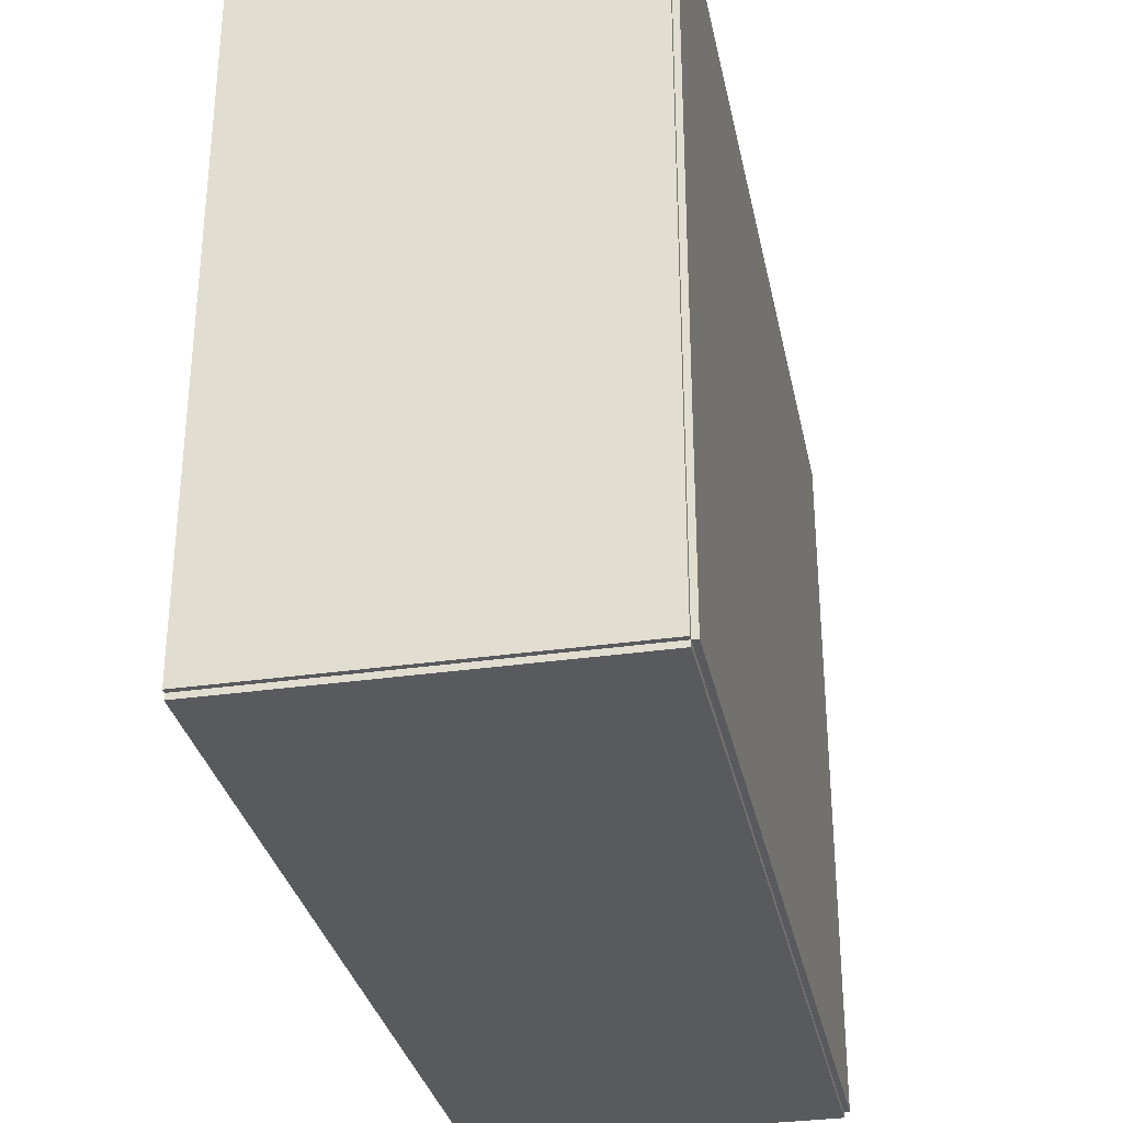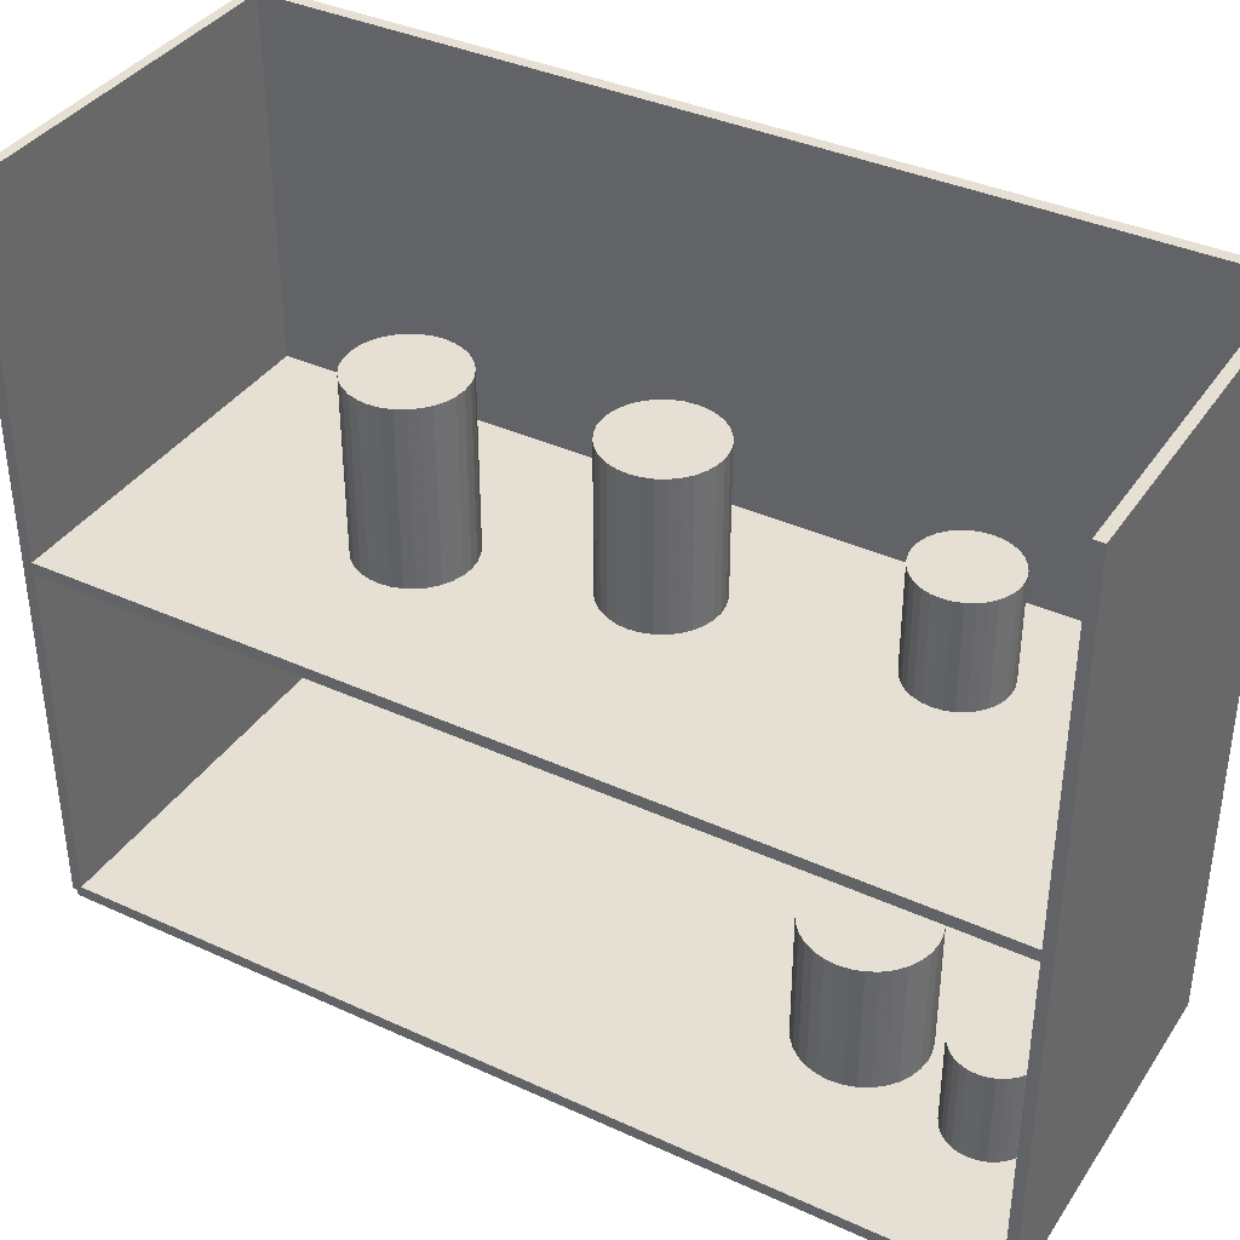
<metadata>
{"format":"obj","ext":"obj","renderer":"f3d","projection":"perspective","resolution":1024,"background":"white","views":[{"elev":-31.8,"azim":-168.5,"up":"+Z"},{"elev":37.9,"azim":120.2,"up":"+Z"}]}
</metadata>
<code>
v -0.09479 -0.2352 -0.00297
v -0.09479 -0.2352 0.00297
v -0.09479 0.2352 -0.00297
v -0.09479 0.2352 0.00297
v 0.09479 -0.2352 -0.00297
v 0.09479 -0.2352 0.00297
v 0.09479 0.2352 -0.00297
v 0.09479 0.2352 0.00297
v -0.09182 -0.2352 0
v -0.09776 -0.2352 0
v -0.09182 0.2352 0
v -0.09776 0.2352 0
v -0.09182 -0.2352 0.375
v -0.09776 -0.2352 0.375
v -0.09182 0.2352 0.375
v -0.09776 0.2352 0.375
v -0.09479 -0.2352 0.1845
v -0.09479 -0.2352 0.1905
v -0.09479 0.2352 0.1845
v -0.09479 0.2352 0.1905
v 0.09479 -0.2352 0.1845
v 0.09479 -0.2352 0.1905
v 0.09479 0.2352 0.1845
v 0.09479 0.2352 0.1905
v -0.09479 0.2326 0.375
v -0.09479 0.2377 0.375
v -0.09479 0.2326 0
v -0.09479 0.2377 0
v 0.09479 0.2326 0.375
v 0.09479 0.2377 0.375
v 0.09479 0.2326 0
v 0.09479 0.2377 0
v -0.09479 -0.2326 0
v -0.09479 -0.2377 0
v -0.09479 -0.2326 0.375
v -0.09479 -0.2377 0.375
v 0.09479 -0.2326 0
v 0.09479 -0.2377 0
v 0.09479 -0.2326 0.375
v 0.09479 -0.2377 0.375
v 0.01975 0.1927 0.005941
v 0.04122 0.1927 0.005941
v 0.04122 0.1927 0.05595
v 0.01975 0.1927 0.05595
v 0.0408 0.1968 0.005941
v 0.0408 0.1968 0.05595
v 0.03958 0.2009 0.005941
v 0.03958 0.2009 0.05595
v 0.0376 0.2046 0.005941
v 0.0376 0.2046 0.05595
v 0.03493 0.2078 0.005941
v 0.03493 0.2078 0.05595
v 0.03168 0.2105 0.005941
v 0.03168 0.2105 0.05595
v 0.02797 0.2125 0.005941
v 0.02797 0.2125 0.05595
v 0.02394 0.2137 0.005941
v 0.02394 0.2137 0.05595
v 0.01975 0.2141 0.005941
v 0.01975 0.2141 0.05595
v 0.01557 0.2137 0.005941
v 0.01557 0.2137 0.05595
v 0.01154 0.2125 0.005941
v 0.01154 0.2125 0.05595
v 0.00783 0.2105 0.005941
v 0.00783 0.2105 0.05595
v 0.004578 0.2078 0.005941
v 0.004578 0.2078 0.05595
v 0.001909 0.2046 0.005941
v 0.001909 0.2046 0.05595
v -7.434e-05 0.2009 0.005941
v -7.434e-05 0.2009 0.05595
v -0.001296 0.1968 0.005941
v -0.001296 0.1968 0.05595
v -0.001708 0.1927 0.005941
v -0.001708 0.1927 0.05595
v -0.001296 0.1885 0.005941
v -0.001296 0.1885 0.05595
v -7.434e-05 0.1844 0.005941
v -7.434e-05 0.1844 0.05595
v 0.001909 0.1807 0.005941
v 0.001909 0.1807 0.05595
v 0.004578 0.1775 0.005941
v 0.004578 0.1775 0.05595
v 0.00783 0.1748 0.005941
v 0.00783 0.1748 0.05595
v 0.01154 0.1728 0.005941
v 0.01154 0.1728 0.05595
v 0.01557 0.1716 0.005941
v 0.01557 0.1716 0.05595
v 0.01975 0.1712 0.005941
v 0.01975 0.1712 0.05595
v 0.02394 0.1716 0.005941
v 0.02394 0.1716 0.05595
v 0.02797 0.1728 0.005941
v 0.02797 0.1728 0.05595
v 0.03168 0.1748 0.005941
v 0.03168 0.1748 0.05595
v 0.03493 0.1775 0.005941
v 0.03493 0.1775 0.05595
v 0.0376 0.1807 0.005941
v 0.0376 0.1807 0.05595
v 0.03958 0.1844 0.005941
v 0.03958 0.1844 0.05595
v 0.0408 0.1885 0.005941
v 0.0408 0.1885 0.05595
v -0.0003181 0.123 0.005941
v 0.03145 0.123 0.005941
v 0.03145 0.123 0.07508
v -0.0003181 0.123 0.07508
v 0.03084 0.1292 0.005941
v 0.03084 0.1292 0.07508
v 0.02903 0.1351 0.005941
v 0.02903 0.1351 0.07508
v 0.0261 0.1406 0.005941
v 0.0261 0.1406 0.07508
v 0.02214 0.1454 0.005941
v 0.02214 0.1454 0.07508
v 0.01733 0.1494 0.005941
v 0.01733 0.1494 0.07508
v 0.01184 0.1523 0.005941
v 0.01184 0.1523 0.07508
v 0.005879 0.1541 0.005941
v 0.005879 0.1541 0.07508
v -0.0003181 0.1547 0.005941
v -0.0003181 0.1547 0.07508
v -0.006516 0.1541 0.005941
v -0.006516 0.1541 0.07508
v -0.01248 0.1523 0.005941
v -0.01248 0.1523 0.07508
v -0.01797 0.1494 0.005941
v -0.01797 0.1494 0.07508
v -0.02278 0.1454 0.005941
v -0.02278 0.1454 0.07508
v -0.02673 0.1406 0.005941
v -0.02673 0.1406 0.07508
v -0.02967 0.1351 0.005941
v -0.02967 0.1351 0.07508
v -0.03148 0.1292 0.005941
v -0.03148 0.1292 0.07508
v -0.03209 0.123 0.005941
v -0.03209 0.123 0.07508
v -0.03148 0.1168 0.005941
v -0.03148 0.1168 0.07508
v -0.02967 0.1108 0.005941
v -0.02967 0.1108 0.07508
v -0.02673 0.1053 0.005941
v -0.02673 0.1053 0.07508
v -0.02278 0.1005 0.005941
v -0.02278 0.1005 0.07508
v -0.01797 0.09654 0.005941
v -0.01797 0.09654 0.07508
v -0.01248 0.0936 0.005941
v -0.01248 0.0936 0.07508
v -0.006516 0.0918 0.005941
v -0.006516 0.0918 0.07508
v -0.0003181 0.09119 0.005941
v -0.0003181 0.09119 0.07508
v 0.005879 0.0918 0.005941
v 0.005879 0.0918 0.07508
v 0.01184 0.0936 0.005941
v 0.01184 0.0936 0.07508
v 0.01733 0.09654 0.005941
v 0.01733 0.09654 0.07508
v 0.02214 0.1005 0.005941
v 0.02214 0.1005 0.07508
v 0.0261 0.1053 0.005941
v 0.0261 0.1053 0.07508
v 0.02903 0.1108 0.005941
v 0.02903 0.1108 0.07508
v 0.03084 0.1168 0.005941
v 0.03084 0.1168 0.07508
v 0.007905 -0.09497 0.1934
v 0.03604 -0.09497 0.1934
v 0.03604 -0.09497 0.2833
v 0.007905 -0.09497 0.2833
v 0.0355 -0.08948 0.1934
v 0.0355 -0.08948 0.2833
v 0.0339 -0.0842 0.1934
v 0.0339 -0.0842 0.2833
v 0.0313 -0.07933 0.1934
v 0.0313 -0.07933 0.2833
v 0.0278 -0.07507 0.1934
v 0.0278 -0.07507 0.2833
v 0.02354 -0.07157 0.1934
v 0.02354 -0.07157 0.2833
v 0.01867 -0.06897 0.1934
v 0.01867 -0.06897 0.2833
v 0.01339 -0.06737 0.1934
v 0.01339 -0.06737 0.2833
v 0.007905 -0.06683 0.1934
v 0.007905 -0.06683 0.2833
v 0.002415 -0.06737 0.1934
v 0.002415 -0.06737 0.2833
v -0.002864 -0.06897 0.1934
v -0.002864 -0.06897 0.2833
v -0.007729 -0.07157 0.1934
v -0.007729 -0.07157 0.2833
v -0.01199 -0.07507 0.1934
v -0.01199 -0.07507 0.2833
v -0.01549 -0.07933 0.1934
v -0.01549 -0.07933 0.2833
v -0.01809 -0.0842 0.1934
v -0.01809 -0.0842 0.2833
v -0.01969 -0.08948 0.1934
v -0.01969 -0.08948 0.2833
v -0.02024 -0.09497 0.1934
v -0.02024 -0.09497 0.2833
v -0.01969 -0.1005 0.1934
v -0.01969 -0.1005 0.2833
v -0.01809 -0.1057 0.1934
v -0.01809 -0.1057 0.2833
v -0.01549 -0.1106 0.1934
v -0.01549 -0.1106 0.2833
v -0.01199 -0.1149 0.1934
v -0.01199 -0.1149 0.2833
v -0.007729 -0.1184 0.1934
v -0.007729 -0.1184 0.2833
v -0.002864 -0.121 0.1934
v -0.002864 -0.121 0.2833
v 0.002415 -0.1226 0.1934
v 0.002415 -0.1226 0.2833
v 0.007905 -0.1231 0.1934
v 0.007905 -0.1231 0.2833
v 0.01339 -0.1226 0.1934
v 0.01339 -0.1226 0.2833
v 0.01867 -0.121 0.1934
v 0.01867 -0.121 0.2833
v 0.02354 -0.1184 0.1934
v 0.02354 -0.1184 0.2833
v 0.0278 -0.1149 0.1934
v 0.0278 -0.1149 0.2833
v 0.0313 -0.1106 0.1934
v 0.0313 -0.1106 0.2833
v 0.0339 -0.1057 0.1934
v 0.0339 -0.1057 0.2833
v 0.0355 -0.1005 0.1934
v 0.0355 -0.1005 0.2833
v -0.01788 0.01041 0.1934
v 0.01044 0.01041 0.1934
v 0.01044 0.01041 0.2712
v -0.01788 0.01041 0.2712
v 0.009893 0.01593 0.1934
v 0.009893 0.01593 0.2712
v 0.008282 0.02124 0.1934
v 0.008282 0.02124 0.2712
v 0.005666 0.02614 0.1934
v 0.005666 0.02614 0.2712
v 0.002145 0.03043 0.1934
v 0.002145 0.03043 0.2712
v -0.002146 0.03395 0.1934
v -0.002146 0.03395 0.2712
v -0.007041 0.03657 0.1934
v -0.007041 0.03657 0.2712
v -0.01235 0.03818 0.1934
v -0.01235 0.03818 0.2712
v -0.01788 0.03872 0.1934
v -0.01788 0.03872 0.2712
v -0.0234 0.03818 0.1934
v -0.0234 0.03818 0.2712
v -0.02871 0.03657 0.1934
v -0.02871 0.03657 0.2712
v -0.03361 0.03395 0.1934
v -0.03361 0.03395 0.2712
v -0.0379 0.03043 0.1934
v -0.0379 0.03043 0.2712
v -0.04142 0.02614 0.1934
v -0.04142 0.02614 0.2712
v -0.04403 0.02124 0.1934
v -0.04403 0.02124 0.2712
v -0.04564 0.01593 0.1934
v -0.04564 0.01593 0.2712
v -0.04619 0.01041 0.1934
v -0.04619 0.01041 0.2712
v -0.04564 0.004886 0.1934
v -0.04564 0.004886 0.2712
v -0.04403 -0.0004254 0.1934
v -0.04403 -0.0004254 0.2712
v -0.04142 -0.00532 0.1934
v -0.04142 -0.00532 0.2712
v -0.0379 -0.009611 0.1934
v -0.0379 -0.009611 0.2712
v -0.03361 -0.01313 0.1934
v -0.03361 -0.01313 0.2712
v -0.02871 -0.01575 0.1934
v -0.02871 -0.01575 0.2712
v -0.0234 -0.01736 0.1934
v -0.0234 -0.01736 0.2712
v -0.01788 -0.0179 0.1934
v -0.01788 -0.0179 0.2712
v -0.01235 -0.01736 0.1934
v -0.01235 -0.01736 0.2712
v -0.007041 -0.01575 0.1934
v -0.007041 -0.01575 0.2712
v -0.002146 -0.01313 0.1934
v -0.002146 -0.01313 0.2712
v 0.002145 -0.009611 0.1934
v 0.002145 -0.009611 0.2712
v 0.005666 -0.00532 0.1934
v 0.005666 -0.00532 0.2712
v 0.008282 -0.0004254 0.1934
v 0.008282 -0.0004254 0.2712
v 0.009893 0.004886 0.1934
v 0.009893 0.004886 0.2712
v -0.03071 0.1401 0.1934
v -0.006769 0.1401 0.1934
v -0.006769 0.1401 0.2479
v -0.03071 0.1401 0.2479
v -0.007229 0.1448 0.1934
v -0.007229 0.1448 0.2479
v -0.008591 0.1493 0.1934
v -0.008591 0.1493 0.2479
v -0.0108 0.1534 0.1934
v -0.0108 0.1534 0.2479
v -0.01378 0.157 0.1934
v -0.01378 0.157 0.2479
v -0.01741 0.16 0.1934
v -0.01741 0.16 0.2479
v -0.02155 0.1622 0.1934
v -0.02155 0.1622 0.2479
v -0.02604 0.1636 0.1934
v -0.02604 0.1636 0.2479
v -0.03071 0.1641 0.1934
v -0.03071 0.1641 0.2479
v -0.03538 0.1636 0.1934
v -0.03538 0.1636 0.2479
v -0.03987 0.1622 0.1934
v -0.03987 0.1622 0.2479
v -0.04401 0.16 0.1934
v -0.04401 0.16 0.2479
v -0.04763 0.157 0.1934
v -0.04763 0.157 0.2479
v -0.05061 0.1534 0.1934
v -0.05061 0.1534 0.2479
v -0.05282 0.1493 0.1934
v -0.05282 0.1493 0.2479
v -0.05418 0.1448 0.1934
v -0.05418 0.1448 0.2479
v -0.05464 0.1401 0.1934
v -0.05464 0.1401 0.2479
v -0.05418 0.1355 0.1934
v -0.05418 0.1355 0.2479
v -0.05282 0.131 0.1934
v -0.05282 0.131 0.2479
v -0.05061 0.1268 0.1934
v -0.05061 0.1268 0.2479
v -0.04763 0.1232 0.1934
v -0.04763 0.1232 0.2479
v -0.04401 0.1202 0.1934
v -0.04401 0.1202 0.2479
v -0.03987 0.118 0.1934
v -0.03987 0.118 0.2479
v -0.03538 0.1166 0.1934
v -0.03538 0.1166 0.2479
v -0.03071 0.1162 0.1934
v -0.03071 0.1162 0.2479
v -0.02604 0.1166 0.1934
v -0.02604 0.1166 0.2479
v -0.02155 0.118 0.1934
v -0.02155 0.118 0.2479
v -0.01741 0.1202 0.1934
v -0.01741 0.1202 0.2479
v -0.01378 0.1232 0.1934
v -0.01378 0.1232 0.2479
v -0.0108 0.1268 0.1934
v -0.0108 0.1268 0.2479
v -0.008591 0.131 0.1934
v -0.008591 0.131 0.2479
v -0.007229 0.1355 0.1934
v -0.007229 0.1355 0.2479
f 2 4 1
f 5 2 1
f 1 4 3
f 3 5 1
f 2 8 4
f 6 2 5
f 6 8 2
f 4 8 3
f 7 5 3
f 3 8 7
f 7 6 5
f 8 6 7
f 10 12 9
f 13 10 9
f 9 12 11
f 11 13 9
f 10 16 12
f 14 10 13
f 14 16 10
f 12 16 11
f 15 13 11
f 11 16 15
f 15 14 13
f 16 14 15
f 18 20 17
f 21 18 17
f 17 20 19
f 19 21 17
f 18 24 20
f 22 18 21
f 22 24 18
f 20 24 19
f 23 21 19
f 19 24 23
f 23 22 21
f 24 22 23
f 26 28 25
f 29 26 25
f 25 28 27
f 27 29 25
f 26 32 28
f 30 26 29
f 30 32 26
f 28 32 27
f 31 29 27
f 27 32 31
f 31 30 29
f 32 30 31
f 34 36 33
f 37 34 33
f 33 36 35
f 35 37 33
f 34 40 36
f 38 34 37
f 38 40 34
f 36 40 35
f 39 37 35
f 35 40 39
f 39 38 37
f 40 38 39
f 42 41 45
f 42 45 43
f 43 45 46
f 43 46 44
f 45 41 47
f 45 47 46
f 46 47 48
f 46 48 44
f 47 41 49
f 47 49 48
f 48 49 50
f 48 50 44
f 49 41 51
f 49 51 50
f 50 51 52
f 50 52 44
f 51 41 53
f 51 53 52
f 52 53 54
f 52 54 44
f 53 41 55
f 53 55 54
f 54 55 56
f 54 56 44
f 55 41 57
f 55 57 56
f 56 57 58
f 56 58 44
f 57 41 59
f 57 59 58
f 58 59 60
f 58 60 44
f 59 41 61
f 59 61 60
f 60 61 62
f 60 62 44
f 61 41 63
f 61 63 62
f 62 63 64
f 62 64 44
f 63 41 65
f 63 65 64
f 64 65 66
f 64 66 44
f 65 41 67
f 65 67 66
f 66 67 68
f 66 68 44
f 67 41 69
f 67 69 68
f 68 69 70
f 68 70 44
f 69 41 71
f 69 71 70
f 70 71 72
f 70 72 44
f 71 41 73
f 71 73 72
f 72 73 74
f 72 74 44
f 73 41 75
f 73 75 74
f 74 75 76
f 74 76 44
f 75 41 77
f 75 77 76
f 76 77 78
f 76 78 44
f 77 41 79
f 77 79 78
f 78 79 80
f 78 80 44
f 79 41 81
f 79 81 80
f 80 81 82
f 80 82 44
f 81 41 83
f 81 83 82
f 82 83 84
f 82 84 44
f 83 41 85
f 83 85 84
f 84 85 86
f 84 86 44
f 85 41 87
f 85 87 86
f 86 87 88
f 86 88 44
f 87 41 89
f 87 89 88
f 88 89 90
f 88 90 44
f 89 41 91
f 89 91 90
f 90 91 92
f 90 92 44
f 91 41 93
f 91 93 92
f 92 93 94
f 92 94 44
f 93 41 95
f 93 95 94
f 94 95 96
f 94 96 44
f 95 41 97
f 95 97 96
f 96 97 98
f 96 98 44
f 97 41 99
f 97 99 98
f 98 99 100
f 98 100 44
f 99 41 101
f 99 101 100
f 100 101 102
f 100 102 44
f 101 41 103
f 101 103 102
f 102 103 104
f 102 104 44
f 103 41 105
f 103 105 104
f 104 105 106
f 104 106 44
f 105 41 42
f 105 42 106
f 106 42 43
f 106 43 44
f 108 107 111
f 108 111 109
f 109 111 112
f 109 112 110
f 111 107 113
f 111 113 112
f 112 113 114
f 112 114 110
f 113 107 115
f 113 115 114
f 114 115 116
f 114 116 110
f 115 107 117
f 115 117 116
f 116 117 118
f 116 118 110
f 117 107 119
f 117 119 118
f 118 119 120
f 118 120 110
f 119 107 121
f 119 121 120
f 120 121 122
f 120 122 110
f 121 107 123
f 121 123 122
f 122 123 124
f 122 124 110
f 123 107 125
f 123 125 124
f 124 125 126
f 124 126 110
f 125 107 127
f 125 127 126
f 126 127 128
f 126 128 110
f 127 107 129
f 127 129 128
f 128 129 130
f 128 130 110
f 129 107 131
f 129 131 130
f 130 131 132
f 130 132 110
f 131 107 133
f 131 133 132
f 132 133 134
f 132 134 110
f 133 107 135
f 133 135 134
f 134 135 136
f 134 136 110
f 135 107 137
f 135 137 136
f 136 137 138
f 136 138 110
f 137 107 139
f 137 139 138
f 138 139 140
f 138 140 110
f 139 107 141
f 139 141 140
f 140 141 142
f 140 142 110
f 141 107 143
f 141 143 142
f 142 143 144
f 142 144 110
f 143 107 145
f 143 145 144
f 144 145 146
f 144 146 110
f 145 107 147
f 145 147 146
f 146 147 148
f 146 148 110
f 147 107 149
f 147 149 148
f 148 149 150
f 148 150 110
f 149 107 151
f 149 151 150
f 150 151 152
f 150 152 110
f 151 107 153
f 151 153 152
f 152 153 154
f 152 154 110
f 153 107 155
f 153 155 154
f 154 155 156
f 154 156 110
f 155 107 157
f 155 157 156
f 156 157 158
f 156 158 110
f 157 107 159
f 157 159 158
f 158 159 160
f 158 160 110
f 159 107 161
f 159 161 160
f 160 161 162
f 160 162 110
f 161 107 163
f 161 163 162
f 162 163 164
f 162 164 110
f 163 107 165
f 163 165 164
f 164 165 166
f 164 166 110
f 165 107 167
f 165 167 166
f 166 167 168
f 166 168 110
f 167 107 169
f 167 169 168
f 168 169 170
f 168 170 110
f 169 107 171
f 169 171 170
f 170 171 172
f 170 172 110
f 171 107 108
f 171 108 172
f 172 108 109
f 172 109 110
f 174 173 177
f 174 177 175
f 175 177 178
f 175 178 176
f 177 173 179
f 177 179 178
f 178 179 180
f 178 180 176
f 179 173 181
f 179 181 180
f 180 181 182
f 180 182 176
f 181 173 183
f 181 183 182
f 182 183 184
f 182 184 176
f 183 173 185
f 183 185 184
f 184 185 186
f 184 186 176
f 185 173 187
f 185 187 186
f 186 187 188
f 186 188 176
f 187 173 189
f 187 189 188
f 188 189 190
f 188 190 176
f 189 173 191
f 189 191 190
f 190 191 192
f 190 192 176
f 191 173 193
f 191 193 192
f 192 193 194
f 192 194 176
f 193 173 195
f 193 195 194
f 194 195 196
f 194 196 176
f 195 173 197
f 195 197 196
f 196 197 198
f 196 198 176
f 197 173 199
f 197 199 198
f 198 199 200
f 198 200 176
f 199 173 201
f 199 201 200
f 200 201 202
f 200 202 176
f 201 173 203
f 201 203 202
f 202 203 204
f 202 204 176
f 203 173 205
f 203 205 204
f 204 205 206
f 204 206 176
f 205 173 207
f 205 207 206
f 206 207 208
f 206 208 176
f 207 173 209
f 207 209 208
f 208 209 210
f 208 210 176
f 209 173 211
f 209 211 210
f 210 211 212
f 210 212 176
f 211 173 213
f 211 213 212
f 212 213 214
f 212 214 176
f 213 173 215
f 213 215 214
f 214 215 216
f 214 216 176
f 215 173 217
f 215 217 216
f 216 217 218
f 216 218 176
f 217 173 219
f 217 219 218
f 218 219 220
f 218 220 176
f 219 173 221
f 219 221 220
f 220 221 222
f 220 222 176
f 221 173 223
f 221 223 222
f 222 223 224
f 222 224 176
f 223 173 225
f 223 225 224
f 224 225 226
f 224 226 176
f 225 173 227
f 225 227 226
f 226 227 228
f 226 228 176
f 227 173 229
f 227 229 228
f 228 229 230
f 228 230 176
f 229 173 231
f 229 231 230
f 230 231 232
f 230 232 176
f 231 173 233
f 231 233 232
f 232 233 234
f 232 234 176
f 233 173 235
f 233 235 234
f 234 235 236
f 234 236 176
f 235 173 237
f 235 237 236
f 236 237 238
f 236 238 176
f 237 173 174
f 237 174 238
f 238 174 175
f 238 175 176
f 240 239 243
f 240 243 241
f 241 243 244
f 241 244 242
f 243 239 245
f 243 245 244
f 244 245 246
f 244 246 242
f 245 239 247
f 245 247 246
f 246 247 248
f 246 248 242
f 247 239 249
f 247 249 248
f 248 249 250
f 248 250 242
f 249 239 251
f 249 251 250
f 250 251 252
f 250 252 242
f 251 239 253
f 251 253 252
f 252 253 254
f 252 254 242
f 253 239 255
f 253 255 254
f 254 255 256
f 254 256 242
f 255 239 257
f 255 257 256
f 256 257 258
f 256 258 242
f 257 239 259
f 257 259 258
f 258 259 260
f 258 260 242
f 259 239 261
f 259 261 260
f 260 261 262
f 260 262 242
f 261 239 263
f 261 263 262
f 262 263 264
f 262 264 242
f 263 239 265
f 263 265 264
f 264 265 266
f 264 266 242
f 265 239 267
f 265 267 266
f 266 267 268
f 266 268 242
f 267 239 269
f 267 269 268
f 268 269 270
f 268 270 242
f 269 239 271
f 269 271 270
f 270 271 272
f 270 272 242
f 271 239 273
f 271 273 272
f 272 273 274
f 272 274 242
f 273 239 275
f 273 275 274
f 274 275 276
f 274 276 242
f 275 239 277
f 275 277 276
f 276 277 278
f 276 278 242
f 277 239 279
f 277 279 278
f 278 279 280
f 278 280 242
f 279 239 281
f 279 281 280
f 280 281 282
f 280 282 242
f 281 239 283
f 281 283 282
f 282 283 284
f 282 284 242
f 283 239 285
f 283 285 284
f 284 285 286
f 284 286 242
f 285 239 287
f 285 287 286
f 286 287 288
f 286 288 242
f 287 239 289
f 287 289 288
f 288 289 290
f 288 290 242
f 289 239 291
f 289 291 290
f 290 291 292
f 290 292 242
f 291 239 293
f 291 293 292
f 292 293 294
f 292 294 242
f 293 239 295
f 293 295 294
f 294 295 296
f 294 296 242
f 295 239 297
f 295 297 296
f 296 297 298
f 296 298 242
f 297 239 299
f 297 299 298
f 298 299 300
f 298 300 242
f 299 239 301
f 299 301 300
f 300 301 302
f 300 302 242
f 301 239 303
f 301 303 302
f 302 303 304
f 302 304 242
f 303 239 240
f 303 240 304
f 304 240 241
f 304 241 242
f 306 305 309
f 306 309 307
f 307 309 310
f 307 310 308
f 309 305 311
f 309 311 310
f 310 311 312
f 310 312 308
f 311 305 313
f 311 313 312
f 312 313 314
f 312 314 308
f 313 305 315
f 313 315 314
f 314 315 316
f 314 316 308
f 315 305 317
f 315 317 316
f 316 317 318
f 316 318 308
f 317 305 319
f 317 319 318
f 318 319 320
f 318 320 308
f 319 305 321
f 319 321 320
f 320 321 322
f 320 322 308
f 321 305 323
f 321 323 322
f 322 323 324
f 322 324 308
f 323 305 325
f 323 325 324
f 324 325 326
f 324 326 308
f 325 305 327
f 325 327 326
f 326 327 328
f 326 328 308
f 327 305 329
f 327 329 328
f 328 329 330
f 328 330 308
f 329 305 331
f 329 331 330
f 330 331 332
f 330 332 308
f 331 305 333
f 331 333 332
f 332 333 334
f 332 334 308
f 333 305 335
f 333 335 334
f 334 335 336
f 334 336 308
f 335 305 337
f 335 337 336
f 336 337 338
f 336 338 308
f 337 305 339
f 337 339 338
f 338 339 340
f 338 340 308
f 339 305 341
f 339 341 340
f 340 341 342
f 340 342 308
f 341 305 343
f 341 343 342
f 342 343 344
f 342 344 308
f 343 305 345
f 343 345 344
f 344 345 346
f 344 346 308
f 345 305 347
f 345 347 346
f 346 347 348
f 346 348 308
f 347 305 349
f 347 349 348
f 348 349 350
f 348 350 308
f 349 305 351
f 349 351 350
f 350 351 352
f 350 352 308
f 351 305 353
f 351 353 352
f 352 353 354
f 352 354 308
f 353 305 355
f 353 355 354
f 354 355 356
f 354 356 308
f 355 305 357
f 355 357 356
f 356 357 358
f 356 358 308
f 357 305 359
f 357 359 358
f 358 359 360
f 358 360 308
f 359 305 361
f 359 361 360
f 360 361 362
f 360 362 308
f 361 305 363
f 361 363 362
f 362 363 364
f 362 364 308
f 363 305 365
f 363 365 364
f 364 365 366
f 364 366 308
f 365 305 367
f 365 367 366
f 366 367 368
f 366 368 308
f 367 305 369
f 367 369 368
f 368 369 370
f 368 370 308
f 369 305 306
f 369 306 370
f 370 306 307
f 370 307 308

</code>
